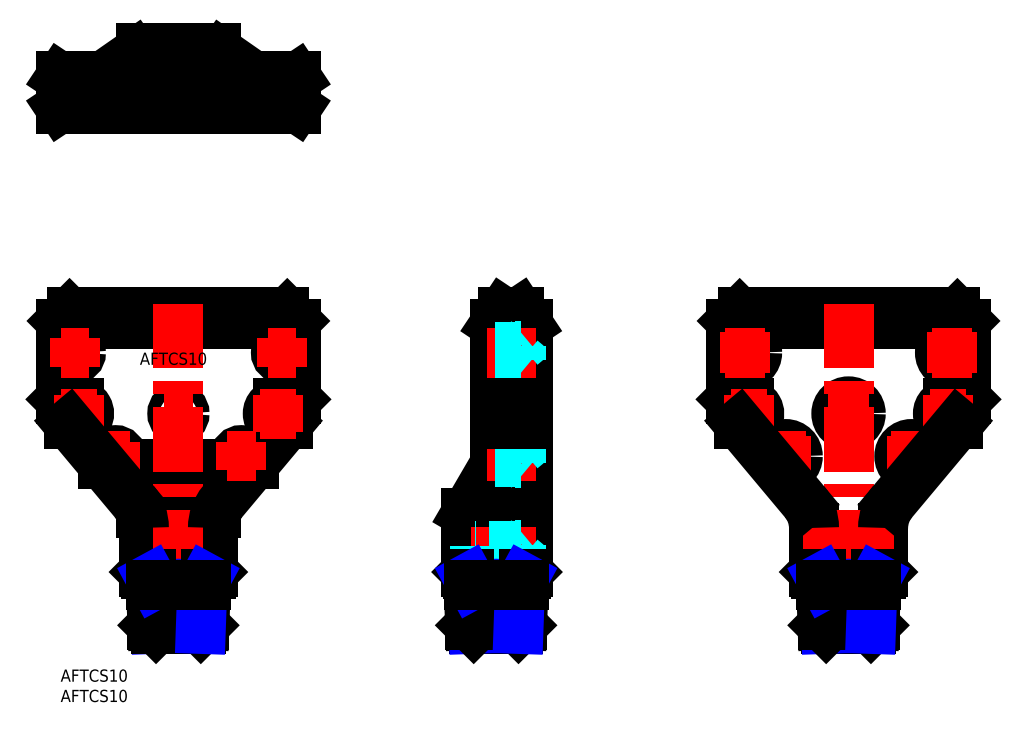
<metadata>
{"format":"dxf","ext":"dxf","renderer":"ezdxf+matplotlib","layout":"modelspace","background":"white","min_lineweight":24,"dpi":150}
</metadata>
<code>
0
SECTION
2
ENTITIES
0
INSERT
8
MSM_CONTINUOUS
2
*U46
10
0
20
0
30
0
0
INSERT
8
MSM_CONTINUOUS
2
*U47
10
0
20
0
30
0
0
LINE
8
MSM_CONTINUOUS
10
21
20
23.5
30
0
11
20.5
21
24
31
0
0
LINE
8
MSM_CONTINUOUS
10
21
20
23.5
30
0
11
37
21
23.5
31
0
0
LINE
8
MSM_CONTINUOUS
10
20.5
20
24
30
0
11
37.5
21
24
31
0
0
LINE
8
MSM_CONTINUOUS
10
20.5
20
24
30
0
11
20.5
21
34.87
31
0
0
LINE
8
MSM_CONTINUOUS
10
19.82
20
38.5
30
0
11
38.18
21
38.5
31
0
0
LINE
8
MSM_CONTINUOUS
10
37
20
23.5
30
0
11
37.5
21
24
31
0
0
LINE
8
MSM_CONTINUOUS
10
37.5
20
34.87
30
0
11
37.5
21
24
31
0
0
LINE
8
MSM_CONTINUOUS
10
55.09
20
88
30
0
11
2.914
21
88
31
0
0
ARC
8
MSM_CONTINUOUS
10
57
20
85.09
30
0
40
1
50
1e-05
51
45
0
LINE
8
MSM_CONTINUOUS
10
55.79
20
87.71
30
0
11
57.71
21
85.79
31
0
0
ARC
8
MSM_CONTINUOUS
10
55.09
20
87
30
0
40
1
50
45
51
90
0
ARC
8
MSM_CONTINUOUS
10
2.914
20
87
30
0
40
1
50
90
51
135
0
LINE
8
MSM_CONTINUOUS
10
2.207
20
87.71
30
0
11
0.2929
21
85.79
31
0
0
ARC
8
MSM_CONTINUOUS
10
1
20
85.09
30
0
40
1
50
135
51
180
0
LINE
8
MSM_CONTINUOUS
10
58
20
85
30
0
11
5.74e-14
21
85
31
0
0
LINE
8
MSM_CONTINUOUS
10
10.46
20
50.5
30
0
11
47.54
21
50.5
31
0
0
CIRCLE
8
MSM_CONTINUOUS
10
13.5
20
52.5
30
0
40
1.5
0
CIRCLE
8
MSM_CONTINUOUS
10
3.5
20
78
30
0
40
1.5
0
CIRCLE
8
MSM_CONTINUOUS
10
54.5
20
78
30
0
40
1.5
0
CIRCLE
8
MSM_CONTINUOUS
10
44.5
20
52.5
30
0
40
1.5
0
CIRCLE
8
MSM_CONTINUOUS
10
29
20
63
30
0
40
1.5
0
LINE
8
MSM_CONTINUOUS
10
1
20
65.5
30
0
11
6e-16
21
66.5
31
0
0
LINE
8
MSM_CONTINUOUS
10
4.5
20
65.5
30
0
11
1
21
65.5
31
0
0
ARC
8
MSM_CONTINUOUS
10
4.5
20
63
30
0
40
2.5
50
270
51
90
0
LINE
8
MSM_CONTINUOUS
10
2.092
20
60.5
30
0
11
4.5
21
60.5
31
0
0
LINE
8
MSM_CONTINUOUS
10
39.83
20
41.29
30
0
11
55.91
21
60.5
31
0
0
LINE
8
MSM_CONTINUOUS
10
53.5
20
60.5
30
0
11
55.91
21
60.5
31
0
0
ARC
8
MSM_CONTINUOUS
10
53.5
20
63
30
0
40
2.5
50
90
51
270
0
LINE
8
MSM_CONTINUOUS
10
57
20
65.5
30
0
11
53.5
21
65.5
31
0
0
LINE
8
MSM_CONTINUOUS
10
58
20
66.5
30
0
11
57
21
65.5
31
0
0
LINE
8
MSM_CONTINUOUS
10
58
20
66.5
30
0
11
58
21
85.09
31
0
0
LINE
8
MSM_CONTINUOUS
10
6e-16
20
85.09
30
0
11
6e-16
21
66.5
31
0
0
LINE
8
MSM_CONTINUOUS
10
20.5
20
26
30
0
11
20.5
21
34.87
31
0
0
LINE
8
MSM_CONTINUOUS
10
185.4
20
24
30
0
11
185.9
21
23.5
31
0
0
LINE
8
MSM_CONTINUOUS
10
185.4
20
25.5
30
0
11
202.4
21
25.5
31
0
0
LINE
8
MSM_CONTINUOUS
10
185.4
20
24
30
0
11
202.4
21
24
31
0
0
CIRCLE
8
MSM_CONTINUOUS
10
178.4
20
52.5
30
0
40
1.5
0
CIRCLE
8
MSM_CONTINUOUS
10
168.4
20
78
30
0
40
1.5
0
CIRCLE
8
MSM_CONTINUOUS
10
219.4
20
78
30
0
40
1.5
0
CIRCLE
8
MSM_CONTINUOUS
10
209.4
20
52.5
30
0
40
1.5
0
CIRCLE
8
MSM_CONTINUOUS
10
198.9
20
29
30
0
40
1.501
0
CIRCLE
8
MSM_CONTINUOUS
10
188.9
20
29
30
0
40
1.5
0
CIRCLE
8
MSM_CONTINUOUS
10
193.9
20
63
30
0
40
1.5
0
LINE
8
MSM_CONTINUOUS
10
202.4
20
24
30
0
11
201.9
21
23.5
31
0
0
LINE
8
MSM_CONTINUOUS
10
201.9
20
23.5
30
0
11
185.9
21
23.5
31
0
0
CIRCLE
8
MSM_CONTINUOUS
10
188.9
20
29
30
0
40
1.75
0
CIRCLE
8
MSM_CONTINUOUS
10
178.4
20
52.5
30
0
40
1.75
0
LINE
8
MSM_CONTINUOUS
10
165.9
20
65.5
30
0
11
164.9
21
66.5
31
0
0
LINE
8
MSM_CONTINUOUS
10
169.4
20
65.5
30
0
11
165.9
21
65.5
31
0
0
ARC
8
MSM_CONTINUOUS
10
169.4
20
63
30
0
40
2.5
50
270
51
90
0
LINE
8
MSM_CONTINUOUS
10
167
20
60.5
30
0
11
169.4
21
60.5
31
0
0
CIRCLE
8
MSM_CONTINUOUS
10
168.4
20
78
30
0
40
1.75
0
CIRCLE
8
MSM_CONTINUOUS
10
193.9
20
63
30
0
40
1.75
0
LINE
8
MSM_CONTINUOUS
10
167.9
20
88
30
0
11
220
21
88
31
0
0
ARC
8
MSM_CONTINUOUS
10
167.9
20
87
30
0
40
1
50
90
51
135
0
LINE
8
MSM_CONTINUOUS
10
167.2
20
87.71
30
0
11
165.2
21
85.79
31
0
0
LINE
8
MSM_CONTINUOUS
10
164.9
20
85.09
30
0
11
164.9
21
66.5
31
0
0
ARC
8
MSM_CONTINUOUS
10
165.9
20
85.09
30
0
40
1
50
135
51
180
0
CIRCLE
8
MSM_CONTINUOUS
10
188.9
20
29
30
0
40
3
0
LINE
8
MSM_CONTINUOUS
10
185.4
20
34.87
30
0
11
185.4
21
24
31
0
0
LINE
8
MSM_CONTINUOUS
10
164.9
20
85
30
0
11
222.9
21
85
31
0
0
ARC
8
MSM_CONTINUOUS
10
221.9
20
85.09
30
0
40
1
50
0
51
45
0
LINE
8
MSM_CONTINUOUS
10
220.7
20
87.71
30
0
11
222.7
21
85.79
31
0
0
ARC
8
MSM_CONTINUOUS
10
220
20
87
30
0
40
1
50
45
51
90
0
CIRCLE
8
MSM_CONTINUOUS
10
198.9
20
29
30
0
40
3
0
CIRCLE
8
MSM_CONTINUOUS
10
219.4
20
78
30
0
40
3
0
CIRCLE
8
MSM_CONTINUOUS
10
168.4
20
78
30
0
40
3
0
CIRCLE
8
MSM_CONTINUOUS
10
209.4
20
52.5
30
0
40
3
0
CIRCLE
8
MSM_CONTINUOUS
10
193.9
20
63
30
0
40
3
0
CIRCLE
8
MSM_CONTINUOUS
10
178.4
20
52.5
30
0
40
3
0
CIRCLE
8
MSM_CONTINUOUS
10
198.9
20
29
30
0
40
1.75
0
CIRCLE
8
MSM_CONTINUOUS
10
209.4
20
52.5
30
0
40
1.75
0
LINE
8
MSM_CONTINUOUS
10
221.9
20
65.5
30
0
11
222.9
21
66.5
31
0
0
LINE
8
MSM_CONTINUOUS
10
221.9
20
65.5
30
0
11
218.4
21
65.5
31
0
0
ARC
8
MSM_CONTINUOUS
10
218.4
20
63
30
0
40
2.5
50
90
51
270
0
LINE
8
MSM_CONTINUOUS
10
218.4
20
60.5
30
0
11
220.9
21
60.5
31
0
0
CIRCLE
8
MSM_CONTINUOUS
10
219.4
20
78
30
0
40
1.75
0
LINE
8
MSM_CONTINUOUS
10
222.9
20
85.09
30
0
11
222.9
21
66.5
31
0
0
LINE
8
MSM_CONTINUOUS
10
202.4
20
34.87
30
0
11
202.4
21
24
31
0
0
LINE
8
MSM_CONTINUOUS
10
114.4
20
23.5
30
0
11
114.9
21
24
31
0
0
LINE
8
MSM_CONTINUOUS
10
114.9
20
25.5
30
0
11
111.9
21
25.5
31
0
0
LINE
8
MSM_CONTINUOUS
10
111.9
20
88
30
0
11
111.9
21
25.5
31
0
0
LINE
8
MSM_CONTINUOUS
10
100.4
20
23.5
30
0
11
114.4
21
23.5
31
0
0
LINE
8
MSM_CONTINUOUS
10
99.9
20
38.5
30
0
11
106.9
21
50.5
31
0
0
LINE
8
MSM_CONTINUOUS
10
99.9
20
38.5
30
0
11
99.9
21
24
31
0
0
LINE
8
MSM_CONTINUOUS
10
100.4
20
23.5
30
0
11
99.9
21
24
31
0
0
LINE
8
MSM_CONTINUOUS
10
100.4
20
23.5
30
0
11
100.4
21
23.5
31
0
0
LINE
8
MSM_CONTINUOUS
10
108.9
20
88
30
0
11
112.9
21
88
31
0
0
LINE
8
MSM_CONTINUOUS
10
108.9
20
88
30
0
11
106.9
21
85
31
0
0
LINE
8
MSM_CONTINUOUS
10
106.9
20
85
30
0
11
106.9
21
50.5
31
0
0
LINE
8
MSM_CONTINUOUS
10
114.9
20
24
30
0
11
114.9
21
85
31
0
0
LINE
8
MSM_CONTINUOUS
10
112.9
20
88
30
0
11
114.9
21
85
31
0
0
LINE
8
MSM_CONTINUOUS
10
111.9
20
25.5
30
0
11
112.4
21
25.5
31
0
0
LINE
8
MSM_CONTINUOUS
10
112.4
20
88
30
0
11
112.4
21
25.5
31
0
0
LINE
8
MSM_CONTINUOUS
10
99.9
20
24
30
0
11
114.9
21
24
31
0
0
LINE
8
MSM_CENTER
10
104.9
20
78
30
0
11
116.9
21
78
31
0
0
LINE
8
MSM_CENTER
10
104.9
20
63
30
0
11
116.9
21
63
31
0
0
LINE
8
MSM_CENTER
10
104.9
20
52.5
30
0
11
116.9
21
52.5
31
0
0
LINE
8
MSM_DASHED
10
113.4
20
76.25
30
0
11
113.4
21
79.75
31
0
0
LINE
8
MSM_CENTER
10
116.9
20
29
30
0
11
99.9
21
29
31
0
0
LINE
8
MSM_DASHED
10
113.4
20
30.75
30
0
11
111.9
21
30.75
31
0
0
LINE
8
MSM_DASHED
10
114.9
20
32
30
0
11
113.4
21
30.75
31
0
0
LINE
8
MSM_DASHED
10
111.9
20
30.5
30
0
11
101.9
21
30.5
31
0
0
LINE
8
MSM_DASHED
10
113.4
20
27.25
30
0
11
111.9
21
27.25
31
0
0
LINE
8
MSM_DASHED
10
114.9
20
26
30
0
11
113.4
21
27.25
31
0
0
LINE
8
MSM_DASHED
10
111.9
20
27.5
30
0
11
101.9
21
27.5
31
0
0
LINE
8
MSM_DASHED
10
113.4
20
30.75
30
0
11
113.4
21
27.25
31
0
0
LINE
8
MSM_DASHED
10
113.4
20
54.25
30
0
11
111.9
21
54.25
31
0
0
LINE
8
MSM_DASHED
10
114.9
20
55.5
30
0
11
113.4
21
54.25
31
0
0
LINE
8
MSM_DASHED
10
111.9
20
54
30
0
11
106.9
21
54
31
0
0
LINE
8
MSM_DASHED
10
113.4
20
50.75
30
0
11
111.9
21
50.75
31
0
0
LINE
8
MSM_DASHED
10
114.9
20
49.5
30
0
11
113.4
21
50.75
31
0
0
LINE
8
MSM_DASHED
10
111.9
20
51
30
0
11
106.9
21
51
31
0
0
LINE
8
MSM_DASHED
10
113.4
20
54.25
30
0
11
113.4
21
50.75
31
0
0
LINE
8
MSM_DASHED
10
113.4
20
64.75
30
0
11
111.9
21
64.75
31
0
0
LINE
8
MSM_DASHED
10
114.9
20
66
30
0
11
113.4
21
64.75
31
0
0
LINE
8
MSM_DASHED
10
111.9
20
64.5
30
0
11
106.9
21
64.5
31
0
0
LINE
8
MSM_DASHED
10
113.4
20
61.25
30
0
11
111.9
21
61.25
31
0
0
LINE
8
MSM_DASHED
10
114.9
20
60
30
0
11
113.4
21
61.25
31
0
0
LINE
8
MSM_DASHED
10
111.9
20
61.5
30
0
11
106.9
21
61.5
31
0
0
LINE
8
MSM_DASHED
10
113.4
20
64.75
30
0
11
113.4
21
61.25
31
0
0
LINE
8
MSM_DASHED
10
113.4
20
79.75
30
0
11
111.9
21
79.75
31
0
0
LINE
8
MSM_DASHED
10
114.9
20
81
30
0
11
113.4
21
79.75
31
0
0
LINE
8
MSM_DASHED
10
111.9
20
79.5
30
0
11
106.9
21
79.5
31
0
0
LINE
8
MSM_DASHED
10
113.4
20
76.25
30
0
11
111.9
21
76.25
31
0
0
LINE
8
MSM_DASHED
10
114.9
20
75
30
0
11
113.4
21
76.25
31
0
0
LINE
8
MSM_DASHED
10
111.9
20
76.5
30
0
11
106.9
21
76.5
31
0
0
LINE
8
MSM_DASHED
10
113.4
20
79.75
30
0
11
113.4
21
76.25
31
0
0
LINE
8
MSM_DASHED
10
101.9
20
27.5
30
0
11
101.9
21
30.5
31
0
0
LINE
8
MSM_CENTER
10
7
20
78
30
0
11
6e-16
21
78
31
0
0
LINE
8
MSM_CENTER
10
3.5
20
81.5
30
0
11
3.5
21
74.5
31
0
0
LINE
8
MSM_CENTER
10
17
20
52.5
30
0
11
10
21
52.5
31
0
0
LINE
8
MSM_CENTER
10
13.5
20
56
30
0
11
13.5
21
49
31
0
0
LINE
8
MSM_CENTER
10
32.5
20
63
30
0
11
25.5
21
63
31
0
0
LINE
8
MSM_CENTER
10
48
20
52.5
30
0
11
41
21
52.5
31
0
0
LINE
8
MSM_CENTER
10
44.5
20
56
30
0
11
44.5
21
49
31
0
0
LINE
8
MSM_CENTER
10
58
20
78
30
0
11
51
21
78
31
0
0
LINE
8
MSM_CENTER
10
54.5
20
81.5
30
0
11
54.5
21
74.5
31
0
0
LINE
8
MSM_CENTER
10
58
20
63
30
0
11
49
21
63
31
0
0
LINE
8
MSM_CENTER
10
53.5
20
67.5
30
0
11
53.5
21
58.5
31
0
0
LINE
8
MSM_CENTER
10
9
20
63
30
0
11
7e-16
21
63
31
0
0
LINE
8
MSM_CENTER
10
4.5
20
67.5
30
0
11
4.5
21
58.5
31
0
0
LINE
8
MSM_CENTER
10
173.4
20
78
30
0
11
163.4
21
78
31
0
0
LINE
8
MSM_CENTER
10
168.4
20
83
30
0
11
168.4
21
73
31
0
0
LINE
8
MSM_CENTER
10
224.4
20
78
30
0
11
214.4
21
78
31
0
0
LINE
8
MSM_CENTER
10
219.4
20
83
30
0
11
219.4
21
73
31
0
0
LINE
8
MSM_CENTER
10
198.9
20
63
30
0
11
188.9
21
63
31
0
0
LINE
8
MSM_CENTER
10
183.4
20
52.5
30
0
11
173.4
21
52.5
31
0
0
LINE
8
MSM_CENTER
10
178.4
20
57.5
30
0
11
178.4
21
47.5
31
0
0
LINE
8
MSM_CENTER
10
214.4
20
52.5
30
0
11
204.4
21
52.5
31
0
0
LINE
8
MSM_CENTER
10
209.4
20
57.5
30
0
11
209.4
21
47.5
31
0
0
LINE
8
MSM_CENTER
10
203.9
20
29
30
0
11
193.9
21
29
31
0
0
LINE
8
MSM_CENTER
10
198.9
20
34
30
0
11
198.9
21
24
31
0
0
LINE
8
MSM_CENTER
10
193.9
20
29
30
0
11
183.9
21
29
31
0
0
LINE
8
MSM_CENTER
10
188.9
20
34
30
0
11
188.9
21
24
31
0
0
LINE
8
MSM_CENTER
10
29
20
90
30
0
11
29
21
8
31
0
0
LINE
8
MSM_CENTER
10
193.9
20
90
30
0
11
193.9
21
8
31
0
0
LINE
8
MSM_CENTER
10
222.9
20
63
30
0
11
213.9
21
63
31
0
0
LINE
8
MSM_CENTER
10
218.4
20
67.5
30
0
11
218.4
21
58.5
31
0
0
LINE
8
MSM_CENTER
10
173.9
20
63
30
0
11
164.9
21
63
31
0
0
LINE
8
MSM_CENTER
10
169.4
20
67.5
30
0
11
169.4
21
58.5
31
0
0
ARC
8
MSM_CONTINUOUS
10
47.5
20
34.87
30
0
40
10
50
140.1
51
180
0
LINE
8
MSM_CONTINUOUS
10
18.17
20
41.29
30
0
11
2.092
21
60.5
31
0
0
ARC
8
MSM_CONTINUOUS
10
10.5
20
34.87
30
0
40
10
50
0
51
39.92
0
LINE
8
MSM_CONTINUOUS
10
204.8
20
41.29
30
0
11
220.9
21
60.5
31
0
0
ARC
8
MSM_CONTINUOUS
10
212.4
20
34.87
30
0
40
10
50
140.1
51
180
0
LINE
8
MSM_CONTINUOUS
10
183.1
20
41.29
30
0
11
167
21
60.5
31
0
0
ARC
8
MSM_CONTINUOUS
10
175.4
20
34.87
30
0
40
10
50
0
51
39.92
0
LINE
8
MSM_CONTINUOUS
10
106.9
20
65.5
30
0
11
114.9
21
65.5
31
0
0
LINE
8
MSM_CONTINUOUS
10
106.9
20
60.5
30
0
11
114.9
21
60.5
31
0
0
LINE
8
MSM_CONTINUOUS
10
23.49
20
10
30
0
11
34.51
21
10
31
0
0
LINE
8
MSM_CONTINUOUS
10
188.4
20
10
30
0
11
199.5
21
10
31
0
0
LINE
8
MSM_CONTINUOUS
10
58
20
138
30
0
11
8.4e-15
21
138
31
0
0
LINE
8
MSM_CONTINUOUS
10
22.6
20
10.89
30
0
11
22.25
21
20.92
31
0
0
LINE
8
MSM_NARROW
10
23.49
20
10
30
0
11
23.11
21
20.9
31
0
0
LINE
8
MSM_CONTINUOUS
10
34.51
20
10
30
0
11
35.4
21
10.89
31
0
0
LINE
8
MSM_CONTINUOUS
10
35.4
20
10.89
30
0
11
22.6
21
10.89
31
0
0
LINE
8
MSM_CONTINUOUS
10
23.49
20
10
30
0
11
22.6
21
10.89
31
0
0
LINE
8
MSM_CONTINUOUS
10
23.49
20
10
30
0
11
34.51
21
10
31
0
0
LINE
8
MSM_CONTINUOUS
10
101.7
20
10
30
0
11
112.7
21
10
31
0
0
LINE
8
MSM_CENTER
10
107.2
20
8
30
0
11
107.2
21
23.29
31
0
0
LINE
8
MSM_CONTINUOUS
10
188.4
20
10
30
0
11
199.5
21
10
31
0
0
INSERT
8
MSM_CONTINUOUS
2
*U48
10
0
20
0
30
0
0
LINE
8
MSM_CONTINUOUS
10
55.5
20
144.1
30
0
11
55.5
21
140
31
0
0
LINE
8
MSM_CONTINUOUS
10
55.5
20
140
30
0
11
2.5
21
140
31
0
0
LINE
8
MSM_CONTINUOUS
10
2.5
20
144.1
30
0
11
2.5
21
140
31
0
0
LINE
8
MSM_CONTINUOUS
10
55.5
20
144.1
30
0
11
2.5
21
144.1
31
0
0
LINE
8
MSM_CONTINUOUS
10
4
20
142
30
0
11
4
21
141.1
31
0
0
LINE
8
MSM_CONTINUOUS
10
58
20
138.3
30
0
11
55.5
21
140
31
0
0
LINE
8
MSM_CONTINUOUS
10
58
20
138.3
30
0
11
58
21
138
31
0
0
LINE
8
MSM_CONTINUOUS
10
8.4e-15
20
138.3
30
0
11
8.4e-15
21
138
31
0
0
LINE
8
MSM_CONTINUOUS
10
2.5
20
140
30
0
11
8.4e-15
21
138.3
31
0
0
LINE
8
MSM_CONTINUOUS
10
55.5
20
144.1
30
0
11
58
21
145.7
31
0
0
LINE
8
MSM_CONTINUOUS
10
58
20
138.3
30
0
11
58
21
145.7
31
0
0
LINE
8
MSM_CONTINUOUS
10
58
20
146.1
30
0
11
8.4e-15
21
146.1
31
0
0
LINE
8
MSM_CONTINUOUS
10
58
20
146.1
30
0
11
58
21
145.7
31
0
0
LINE
8
MSM_CONTINUOUS
10
8.4e-15
20
145.7
30
0
11
2.5
21
144.1
31
0
0
LINE
8
MSM_CONTINUOUS
10
8.4e-15
20
146.1
30
0
11
8.4e-15
21
145.7
31
0
0
LINE
8
MSM_CONTINUOUS
10
8.4e-15
20
138.3
30
0
11
8.4e-15
21
145.7
31
0
0
LINE
8
MSM_CONTINUOUS
10
38.18
20
153.1
30
0
11
19.82
21
153.1
31
0
0
LINE
8
MSM_CONTINUOUS
10
47.54
20
146.1
30
0
11
39.83
21
151.4
31
0
0
LINE
8
MSM_CONTINUOUS
10
18.17
20
151.4
30
0
11
10.46
21
146.1
31
0
0
LINE
8
MSM_CONTINUOUS
10
54
20
141.1
30
0
11
54
21
142
31
0
0
LINE
8
MSM_CONTINUOUS
10
54
20
142
30
0
11
4
21
142
31
0
0
LINE
8
MSM_CONTINUOUS
10
4.7
20
142
30
0
11
4.7
21
141.1
31
0
0
LINE
8
MSM_CONTINUOUS
10
53.3
20
141.1
30
0
11
53.3
21
142
31
0
0
LINE
8
MSM_CONTINUOUS
10
8.108
20
141.1
30
0
11
8.108
21
142
31
0
0
LINE
8
MSM_CONTINUOUS
10
8.808
20
141.1
30
0
11
8.808
21
142
31
0
0
LINE
8
MSM_CONTINUOUS
10
12.22
20
141.1
30
0
11
12.22
21
142
31
0
0
LINE
8
MSM_CONTINUOUS
10
12.92
20
141.1
30
0
11
12.92
21
142
31
0
0
LINE
8
MSM_CONTINUOUS
10
16.33
20
141.1
30
0
11
16.33
21
142
31
0
0
LINE
8
MSM_CONTINUOUS
10
17.03
20
141.1
30
0
11
17.03
21
142
31
0
0
LINE
8
MSM_CONTINUOUS
10
20.43
20
141.1
30
0
11
20.43
21
142
31
0
0
LINE
8
MSM_CONTINUOUS
10
21.13
20
141.1
30
0
11
21.13
21
142
31
0
0
LINE
8
MSM_CONTINUOUS
10
24.54
20
141.1
30
0
11
24.54
21
142
31
0
0
LINE
8
MSM_CONTINUOUS
10
25.24
20
141.1
30
0
11
25.24
21
142
31
0
0
LINE
8
MSM_CONTINUOUS
10
28.65
20
141.1
30
0
11
28.65
21
142
31
0
0
LINE
8
MSM_CONTINUOUS
10
29.35
20
141.1
30
0
11
29.35
21
142
31
0
0
LINE
8
MSM_CONTINUOUS
10
32.76
20
141.1
30
0
11
32.76
21
142
31
0
0
LINE
8
MSM_CONTINUOUS
10
33.46
20
141.1
30
0
11
33.46
21
142
31
0
0
LINE
8
MSM_CONTINUOUS
10
36.87
20
141.1
30
0
11
36.87
21
142
31
0
0
LINE
8
MSM_CONTINUOUS
10
37.57
20
141.1
30
0
11
37.57
21
142
31
0
0
LINE
8
MSM_CONTINUOUS
10
40.98
20
141.1
30
0
11
40.98
21
142
31
0
0
LINE
8
MSM_CONTINUOUS
10
41.68
20
141.1
30
0
11
41.68
21
142
31
0
0
LINE
8
MSM_CONTINUOUS
10
45.08
20
141.1
30
0
11
45.08
21
142
31
0
0
LINE
8
MSM_CONTINUOUS
10
45.78
20
141.1
30
0
11
45.78
21
142
31
0
0
LINE
8
MSM_CONTINUOUS
10
49.19
20
141.1
30
0
11
49.19
21
142
31
0
0
LINE
8
MSM_CONTINUOUS
10
49.89
20
141.1
30
0
11
49.89
21
142
31
0
0
ARC
8
MSM_CONTINUOUS
10
14.65
20
156.6
30
0
40
6.3
50
304
51
325.2
0
ARC
8
MSM_CONTINUOUS
10
43.35
20
156.6
30
0
40
6.3
50
214.8
51
236
0
LINE
8
MSM_CONTINUOUS
10
6.2e-15
20
141.1
30
0
11
58
21
141.1
31
0
0
LINE
8
MSM_CONTINUOUS
10
6.2e-15
20
140.6
30
0
11
58
21
140.6
31
0
0
LINE
8
0
10
22.25
20
23.5
30
0
11
22.25
21
20.92
31
0
0
LINE
8
MSM_NARROW
10
23.11
20
20.9
30
0
11
22.25
21
22.48
31
0
0
LINE
8
MSM_CONTINUOUS
10
22.25
20
20.9
30
0
11
35.75
21
20.9
31
0
0
LINE
8
MSM_CONTINUOUS
10
35.4
20
10.89
30
0
11
35.75
21
20.92
31
0
0
LINE
8
MSM_NARROW
10
34.51
20
10
30
0
11
34.89
21
20.9
31
0
0
LINE
8
0
10
35.75
20
23.5
30
0
11
35.75
21
20.92
31
0
0
LINE
8
MSM_NARROW
10
34.89
20
20.9
30
0
11
35.75
21
22.48
31
0
0
LINE
8
MSM_CONTINUOUS
10
22.25
20
20.92
30
0
11
35.75
21
20.92
31
0
0
LINE
8
MSM_CONTINUOUS
10
101.7
20
10
30
0
11
112.7
21
10
31
0
0
LINE
8
MSM_CONTINUOUS
10
100.8
20
10.89
30
0
11
100.4
21
20.92
31
0
0
LINE
8
MSM_NARROW
10
101.7
20
10
30
0
11
101.3
21
20.9
31
0
0
LINE
8
MSM_CONTINUOUS
10
112.7
20
10
30
0
11
113.6
21
10.89
31
0
0
LINE
8
MSM_CONTINUOUS
10
113.6
20
10.89
30
0
11
100.8
21
10.89
31
0
0
LINE
8
MSM_CONTINUOUS
10
101.7
20
10
30
0
11
100.8
21
10.89
31
0
0
LINE
8
0
10
100.4
20
23.5
30
0
11
100.4
21
20.92
31
0
0
LINE
8
MSM_NARROW
10
101.3
20
20.9
30
0
11
100.4
21
22.48
31
0
0
LINE
8
MSM_CONTINUOUS
10
100.4
20
20.9
30
0
11
113.9
21
20.9
31
0
0
LINE
8
MSM_CONTINUOUS
10
113.6
20
10.89
30
0
11
113.9
21
20.92
31
0
0
LINE
8
MSM_NARROW
10
112.7
20
10
30
0
11
113.1
21
20.9
31
0
0
LINE
8
0
10
113.9
20
23.5
30
0
11
113.9
21
20.92
31
0
0
LINE
8
MSM_NARROW
10
113.1
20
20.9
30
0
11
113.9
21
22.48
31
0
0
LINE
8
MSM_CONTINUOUS
10
100.4
20
20.92
30
0
11
113.9
21
20.92
31
0
0
LINE
8
MSM_CONTINUOUS
10
188.4
20
10
30
0
11
199.5
21
10
31
0
0
LINE
8
MSM_CONTINUOUS
10
187.5
20
10.89
30
0
11
187.2
21
20.92
31
0
0
LINE
8
MSM_NARROW
10
188.4
20
10
30
0
11
188.1
21
20.9
31
0
0
LINE
8
MSM_CONTINUOUS
10
199.5
20
10
30
0
11
200.3
21
10.89
31
0
0
LINE
8
MSM_CONTINUOUS
10
200.3
20
10.89
30
0
11
187.5
21
10.89
31
0
0
LINE
8
MSM_CONTINUOUS
10
188.4
20
10
30
0
11
187.5
21
10.89
31
0
0
LINE
8
0
10
187.2
20
23.5
30
0
11
187.2
21
20.92
31
0
0
LINE
8
MSM_NARROW
10
188.1
20
20.9
30
0
11
187.2
21
22.48
31
0
0
LINE
8
MSM_CONTINUOUS
10
187.2
20
20.9
30
0
11
200.7
21
20.9
31
0
0
LINE
8
MSM_CONTINUOUS
10
200.3
20
10.89
30
0
11
200.7
21
20.92
31
0
0
LINE
8
MSM_NARROW
10
199.5
20
10
30
0
11
199.8
21
20.9
31
0
0
LINE
8
0
10
200.7
20
23.5
30
0
11
200.7
21
20.92
31
0
0
LINE
8
MSM_NARROW
10
199.8
20
20.9
30
0
11
200.7
21
22.48
31
0
0
LINE
8
MSM_CONTINUOUS
10
187.2
20
20.92
30
0
11
200.7
21
20.92
31
0
0
ENDSEC
0
EOF

</code>
